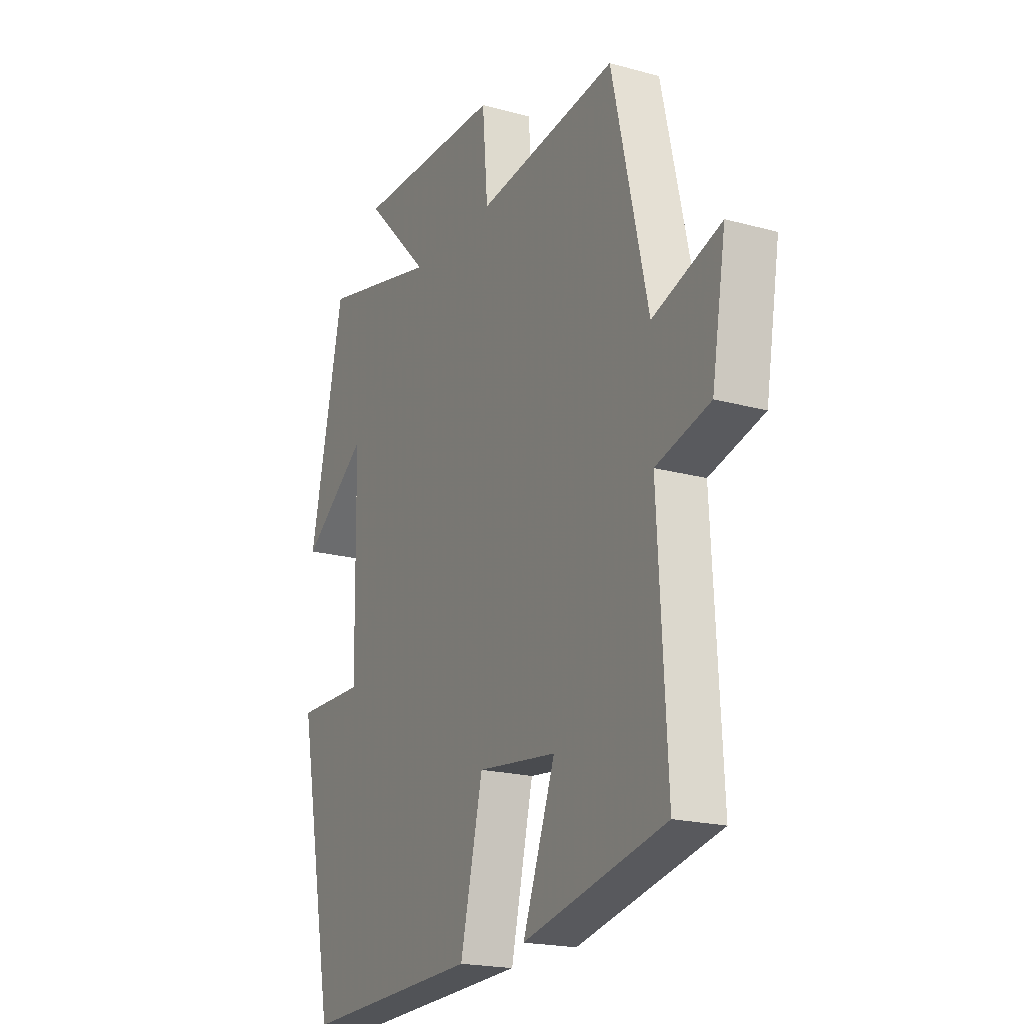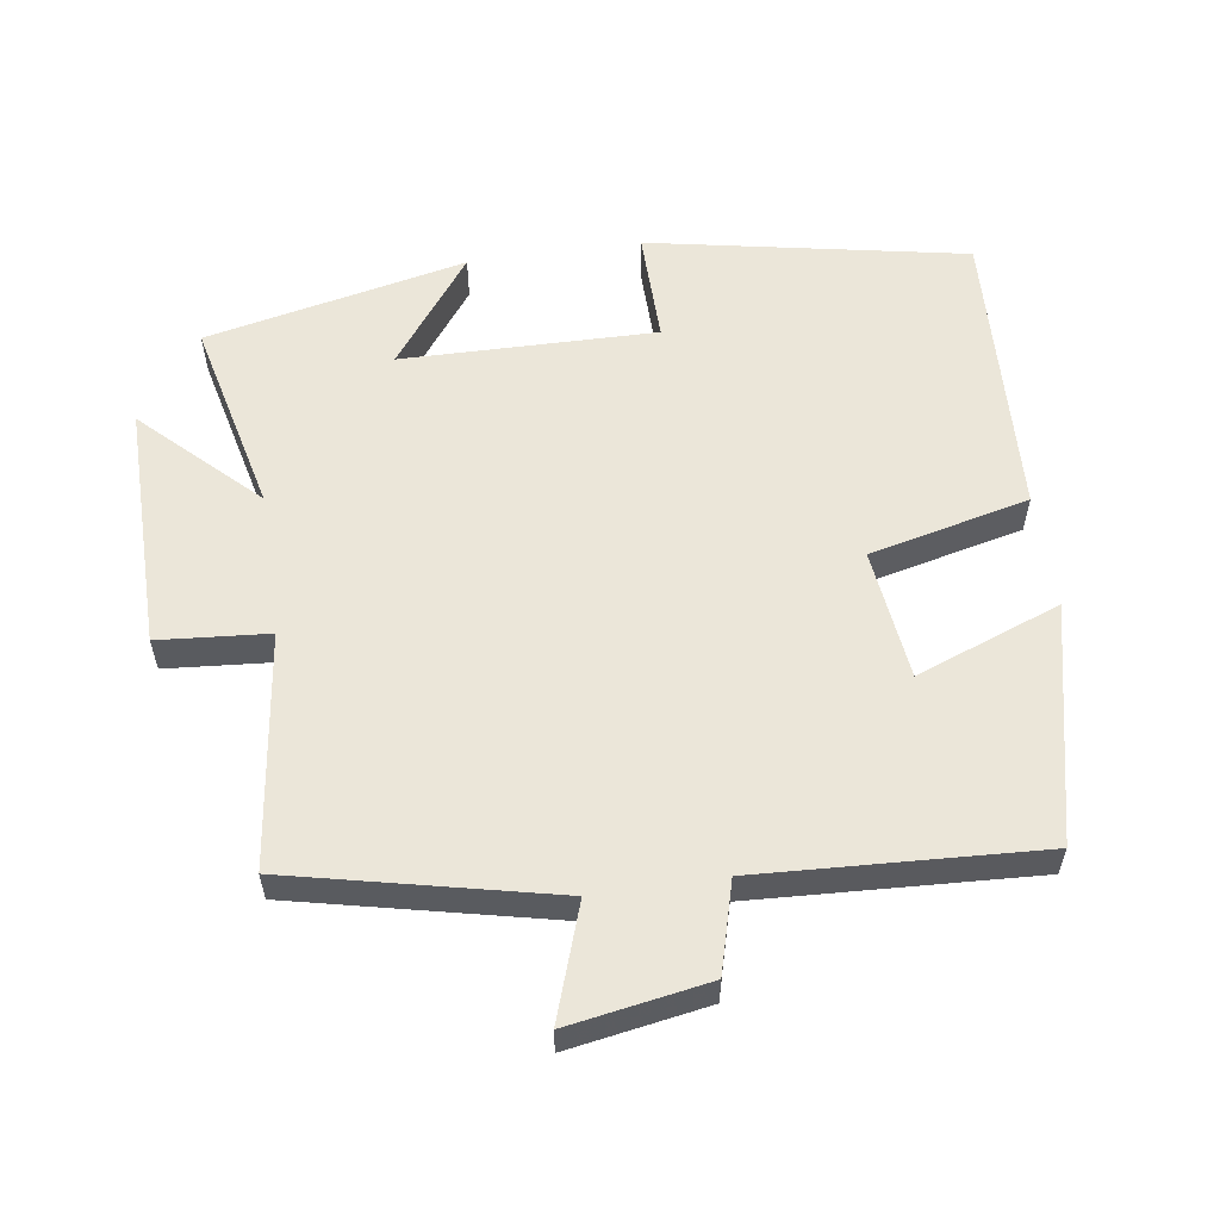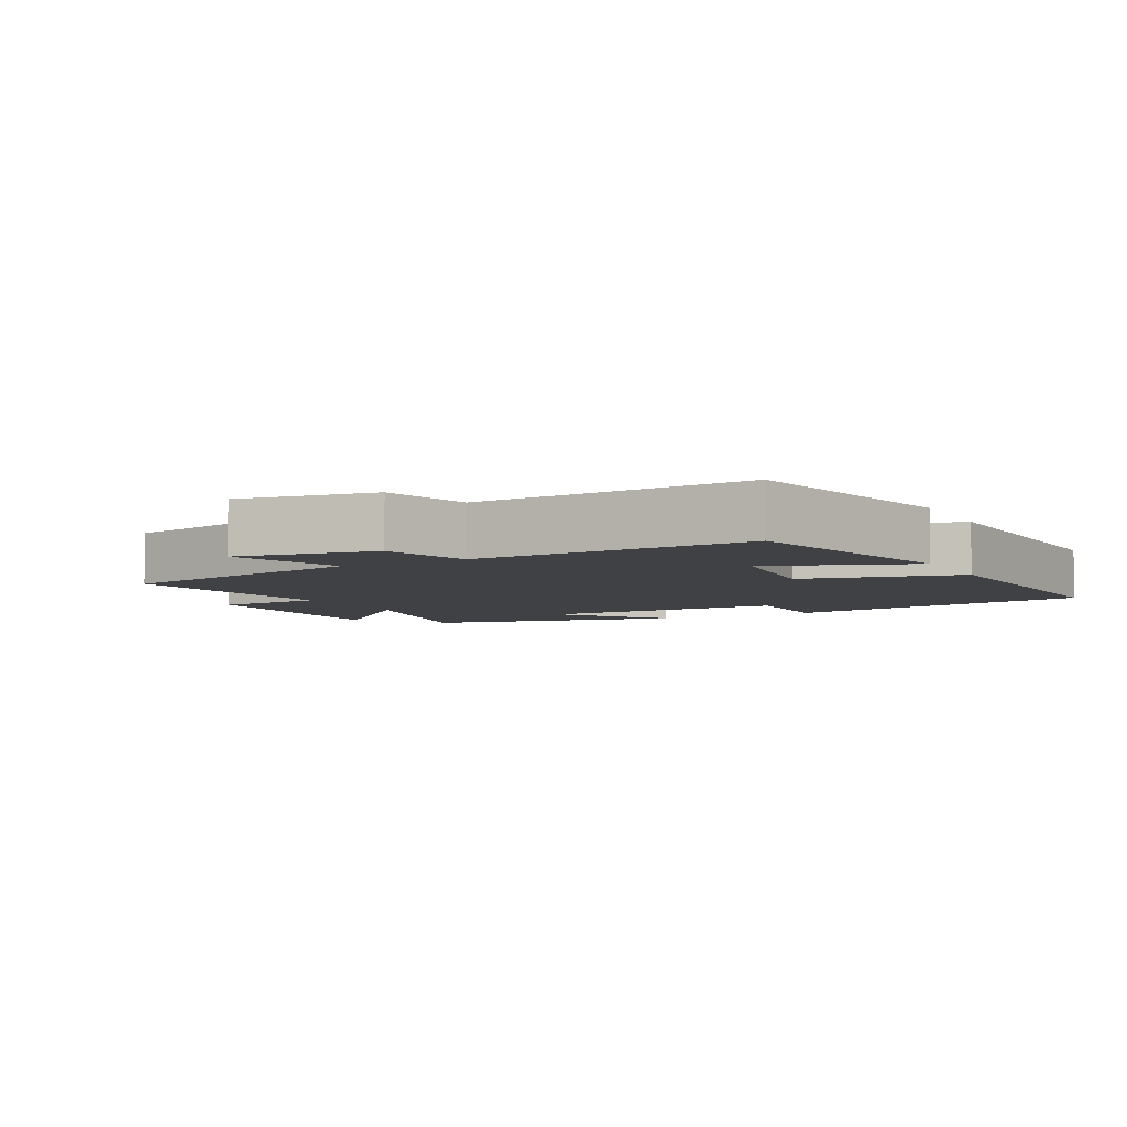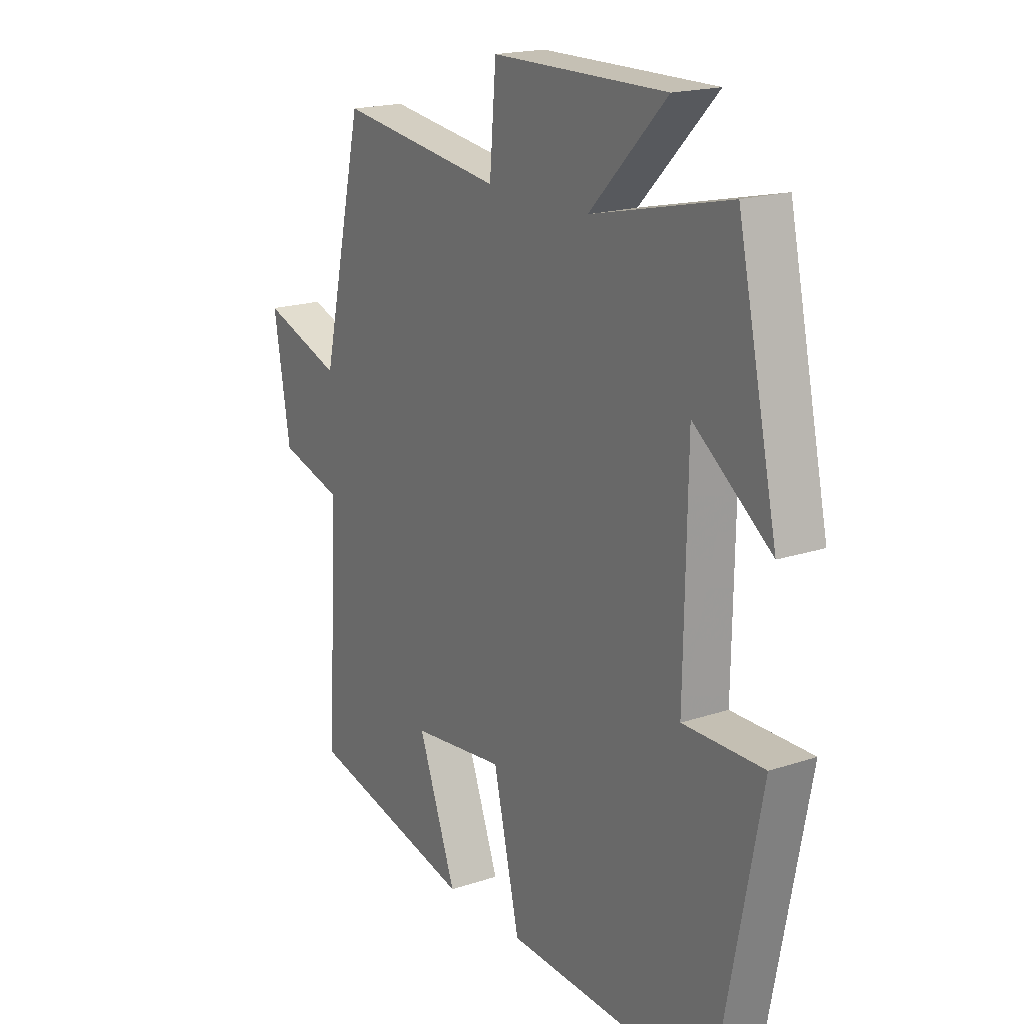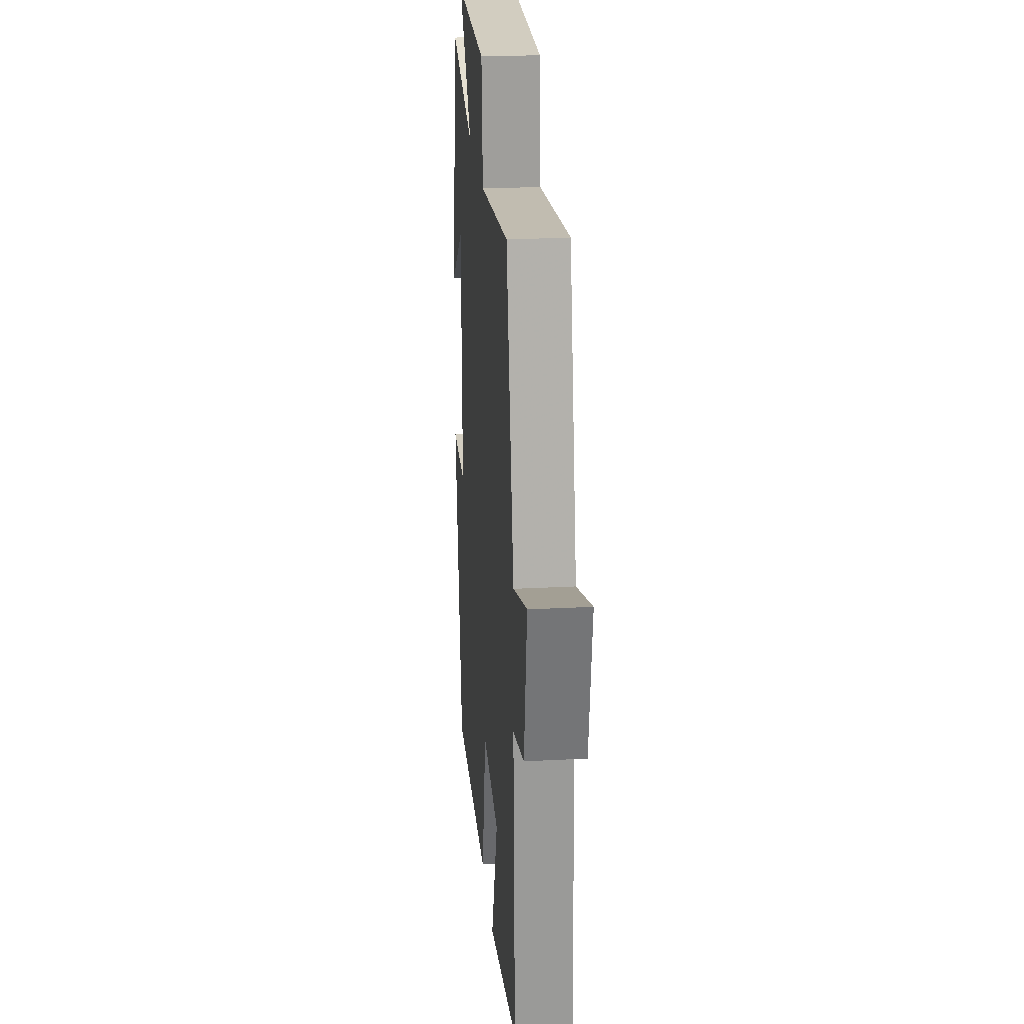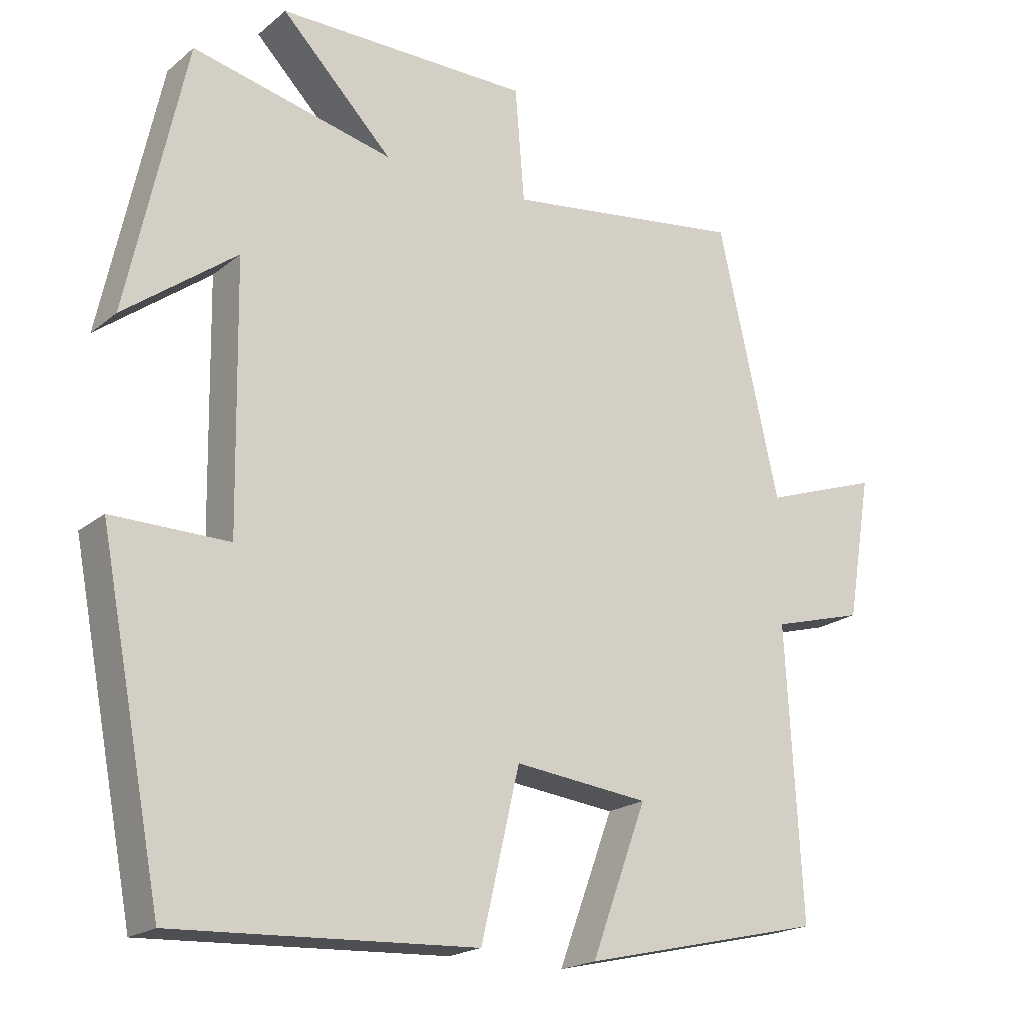
<metadata>
{"format":"obj","ext":"obj","renderer":"f3d","projection":"perspective","resolution":1024,"background":"white","views":[{"elev":-19.7,"azim":62.9,"up":"+Z"},{"elev":57.4,"azim":81.6,"up":"+Y"},{"elev":-5.6,"azim":117.9,"up":"+Y"},{"elev":18.6,"azim":-122.5,"up":"+Z"},{"elev":24.3,"azim":85.0,"up":"+Z"},{"elev":-19.7,"azim":-34.5,"up":"+Z"}]}
</metadata>
<code>
v 0.414 0.07 0.545
v 0.5 0.07 0.166
v 0.664 0.07 0.222
v 0.63 0.07 0.02
v 0.5 0.07 -0.016
v 0.522 0.07 -0.422
v 0.18 0.07 -0.5
v 0.258 0.07 -0.291
v 0.068 0.07 -0.269
v 0.014 0.07 -0.5
v -0.411 0.07 -0.52
v -0.5 0.07 -0.06
v -0.336 0.07 -0.062
v -0.342 0.07 0.306
v -0.5 0.07 0.188
v -0.418 0.07 0.566
v -0.135 0.07 0.5
v -0.292 0.07 0.661
v 0.064 0.07 0.659
v 0.077 0.07 0.5
v 0.414 0 0.545
v 0.5 0 0.166
v 0.664 0 0.222
v 0.63 0 0.02
v 0.5 0 -0.016
v 0.522 0 -0.422
v 0.18 0 -0.5
v 0.258 0 -0.291
v 0.068 0 -0.269
v 0.014 0 -0.5
v -0.411 0 -0.52
v -0.5 0 -0.06
v -0.336 0 -0.062
v -0.342 0 0.306
v -0.5 0 0.188
v -0.418 0 0.566
v -0.135 0 0.5
v -0.292 0 0.661
v 0.064 0 0.659
v 0.077 0 0.5
f 17 18 19 20
f 14 15 16 17
f 13 14 17 20
f 10 11 12 13
f 9 10 13 20
f 8 9 20 1
f 5 6 7 8
f 2 3 4 5
f 1 2 5 8
f 40 39 38 37
f 37 36 35 34
f 40 37 34 33
f 33 32 31 30
f 40 33 30 29
f 21 40 29 28
f 28 27 26 25
f 25 24 23 22
f 28 25 22 21
f 1 21 22 2
f 2 22 23 3
f 3 23 24 4
f 4 24 25 5
f 5 25 26 6
f 6 26 27 7
f 7 27 28 8
f 8 28 29 9
f 9 29 30 10
f 10 30 31 11
f 11 31 32 12
f 12 32 33 13
f 13 33 34 14
f 14 34 35 15
f 15 35 36 16
f 16 36 37 17
f 17 37 38 18
f 18 38 39 19
f 19 39 40 20
f 20 40 21 1

</code>
